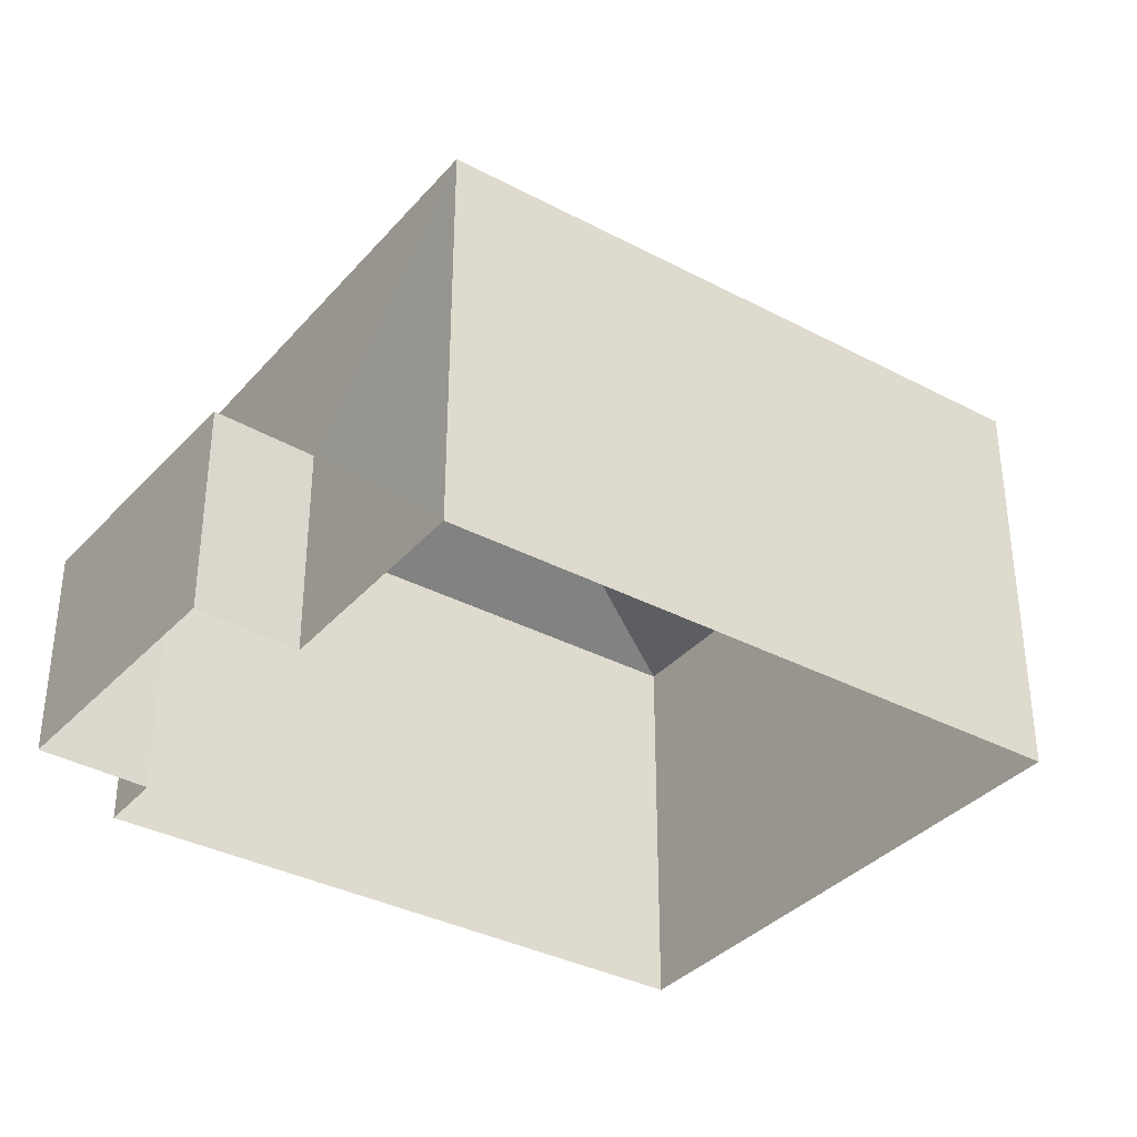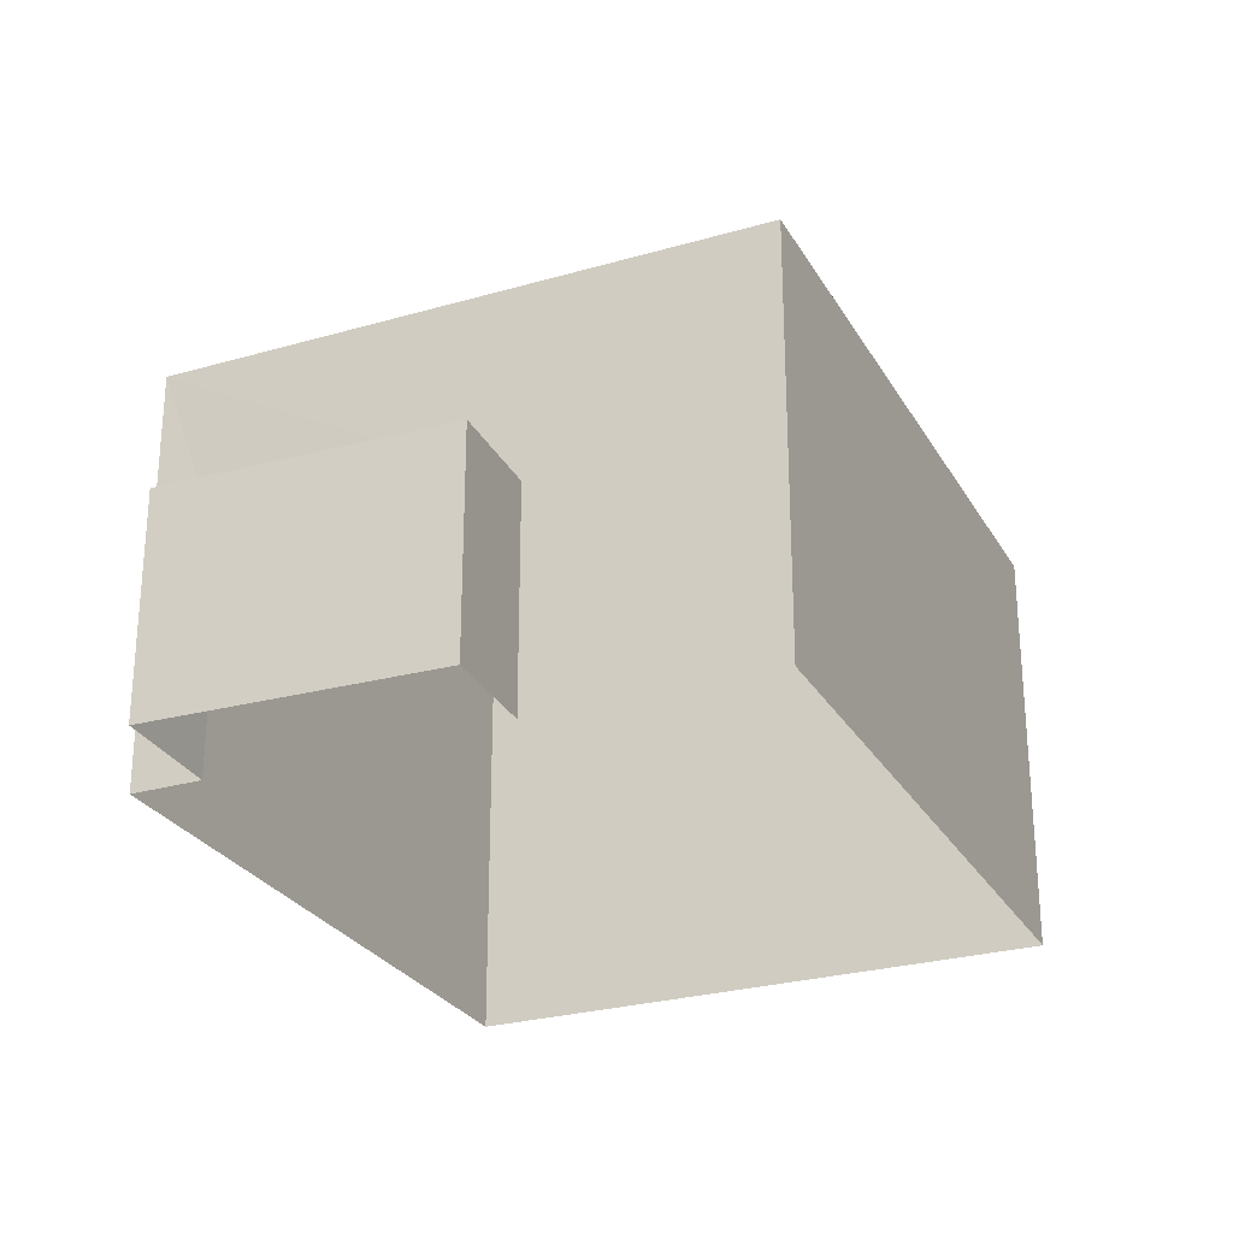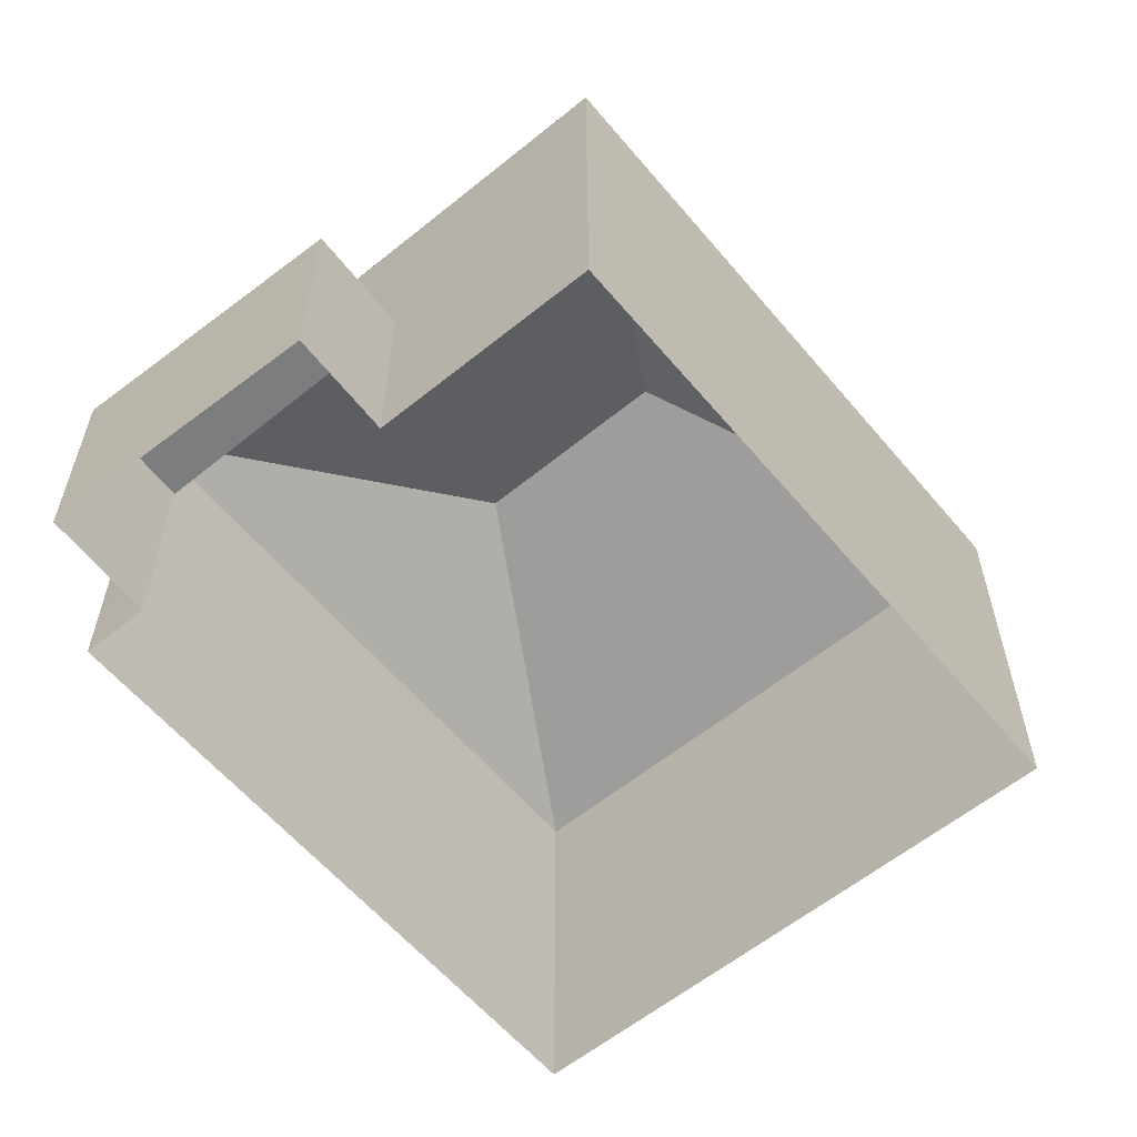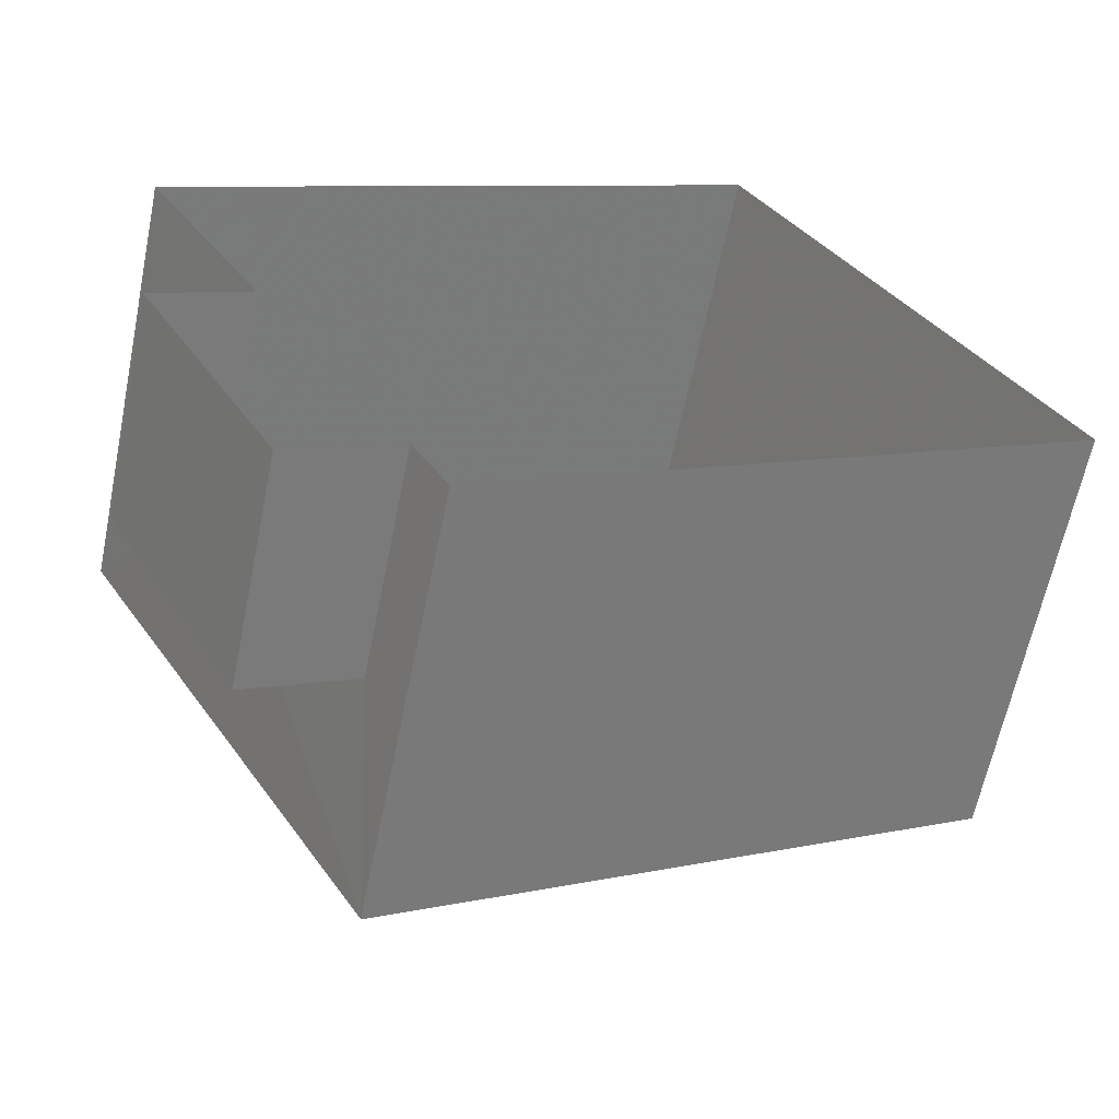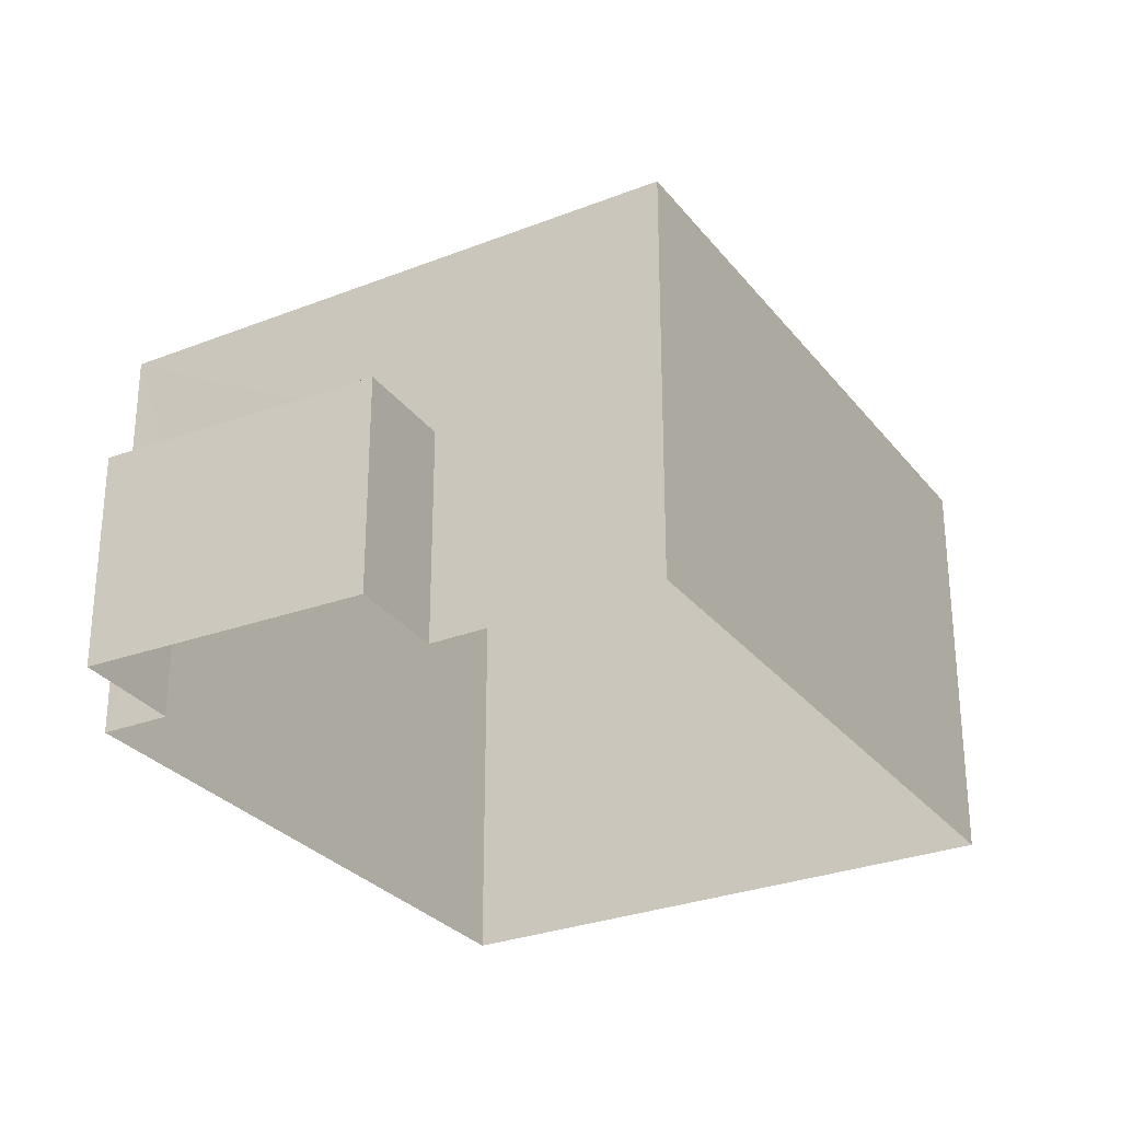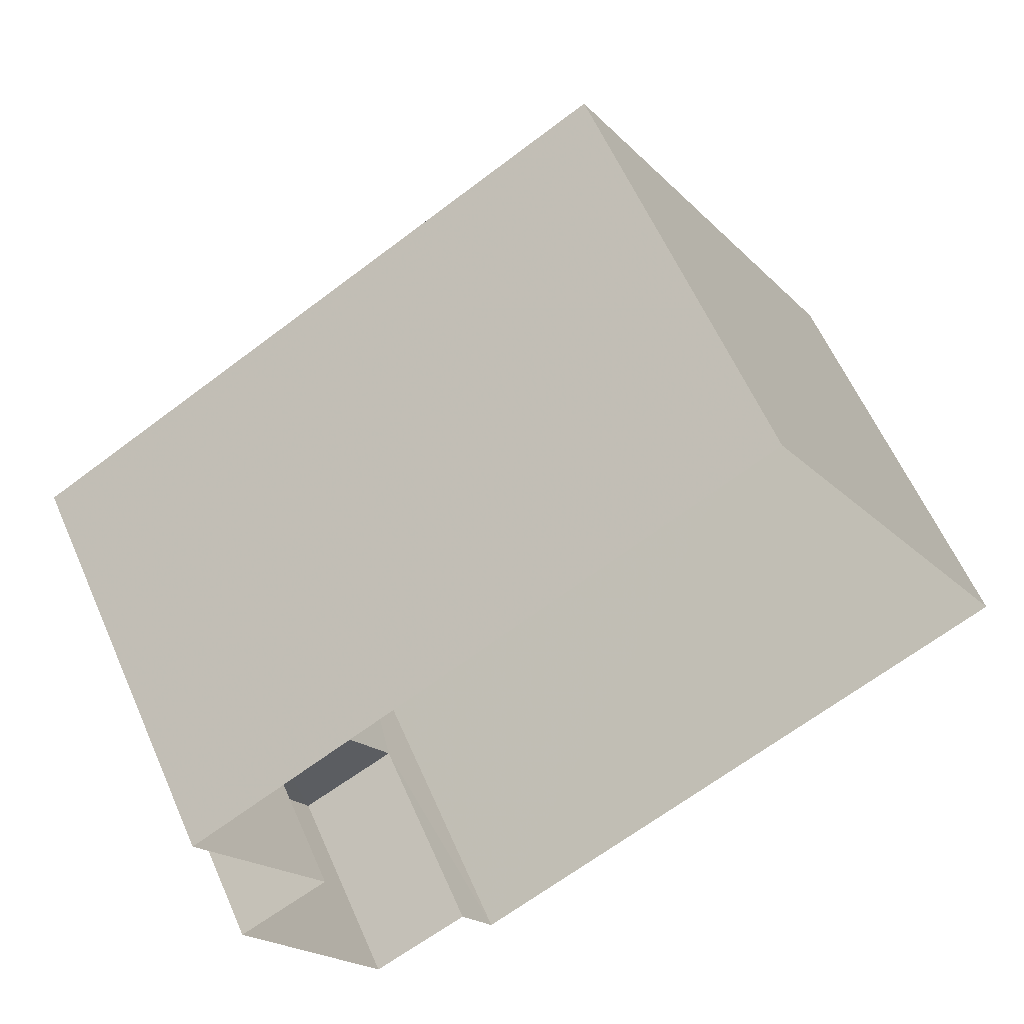
<metadata>
{"format":"obj","ext":"obj","renderer":"f3d","projection":"perspective","resolution":1024,"background":"white","views":[{"elev":-35.4,"azim":114.9,"up":"+Z"},{"elev":-27.1,"azim":84.1,"up":"+Z"},{"elev":-59.2,"azim":99.7,"up":"+Z"},{"elev":-62.7,"azim":168.5,"up":"+Y"},{"elev":-28.9,"azim":90.3,"up":"+Z"},{"elev":59.6,"azim":156.4,"up":"+Y"}]}
</metadata>
<code>
v -2.239e+05 -1.271e+05 17.97
v -2.239e+05 -1.271e+05 17.97
v -2.239e+05 -1.271e+05 17.97
v -2.239e+05 -1.271e+05 17.97
v -2.239e+05 -1.271e+05 17.97
v -2.239e+05 -1.271e+05 17.97
v -2.239e+05 -1.271e+05 17.97
v -2.239e+05 -1.271e+05 17.97
v -2.239e+05 -1.271e+05 24.92
v -2.239e+05 -1.271e+05 23.46
v -2.239e+05 -1.271e+05 23.46
v -2.239e+05 -1.271e+05 23.46
v -2.239e+05 -1.271e+05 24.92
v -2.239e+05 -1.271e+05 23.46
v -2.239e+05 -1.271e+05 20.86
v -2.239e+05 -1.271e+05 20.86
v -2.239e+05 -1.271e+05 20.86
v -2.239e+05 -1.271e+05 20.86
f 1 2 3
f 3 4 1
f 5 6 2
f 7 8 1
f 8 5 1
f 1 5 2
f 9 10 11
f 12 10 9
f 13 12 9
f 13 14 12
f 11 14 13
f 9 11 13
f 15 16 17
f 15 18 16
f 17 8 7
f 17 16 8
f 1 17 7
f 1 15 17
f 11 3 2
f 14 11 2
f 11 4 3
f 11 10 4
f 1 4 15
f 4 10 15
f 5 18 6
f 15 10 12
f 18 15 12
f 6 18 12
f 5 8 16
f 18 5 16
f 14 2 6
f 12 14 6

</code>
